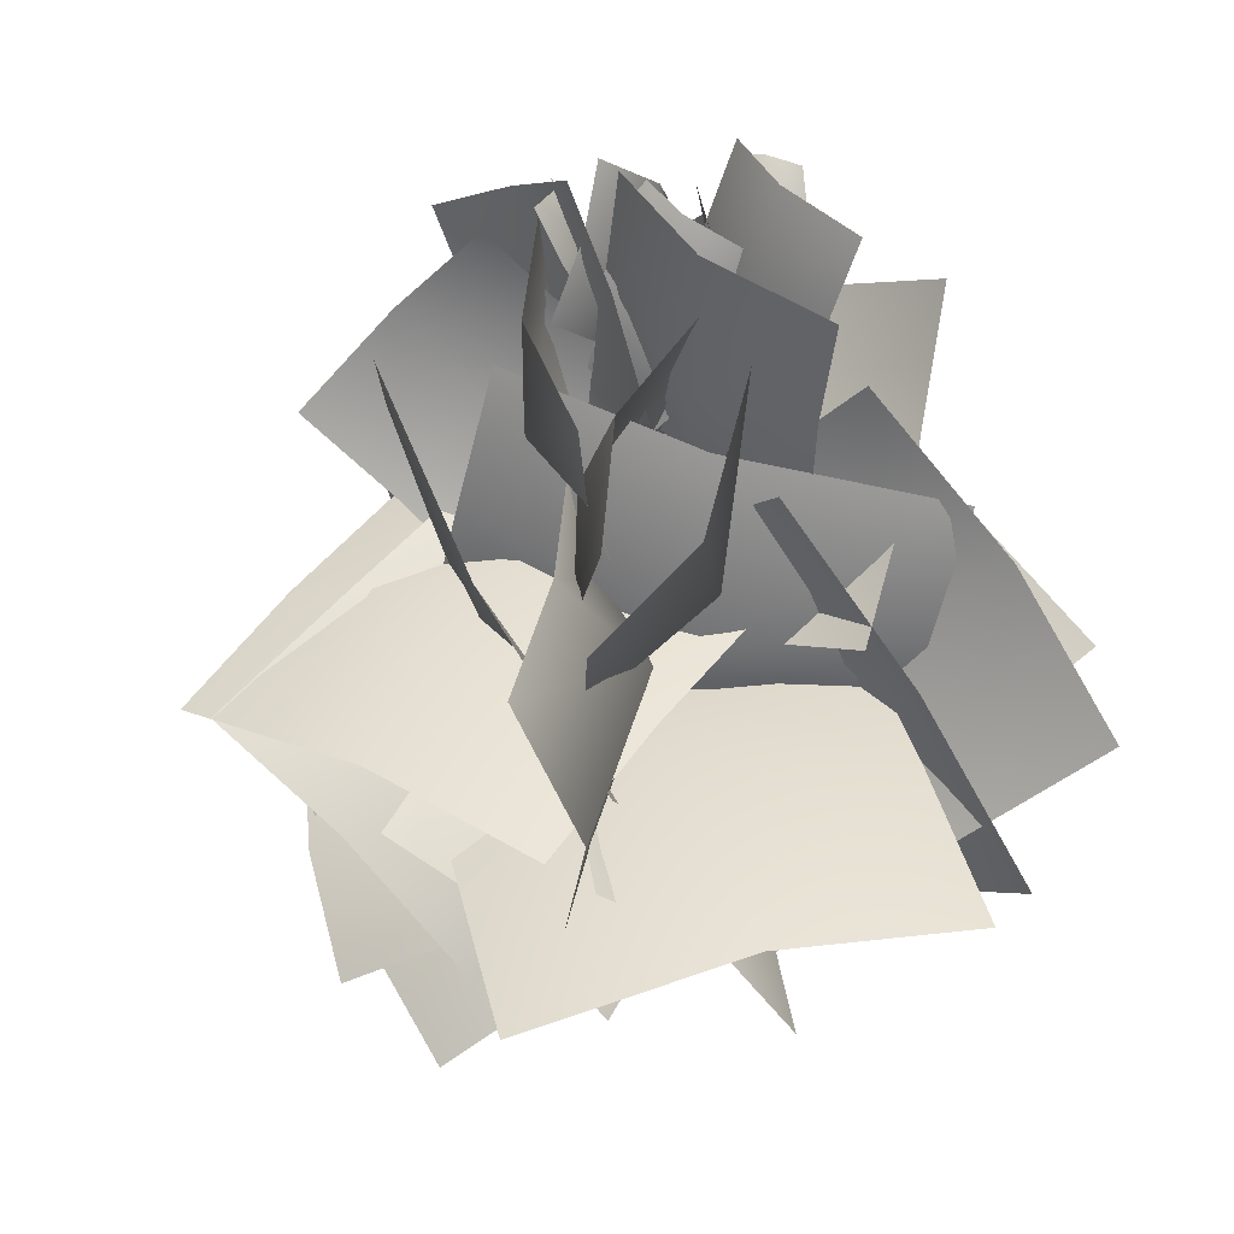
<metadata>
{"format":"obj","ext":"obj","renderer":"f3d","projection":"perspective","resolution":1024,"background":"white","views":[{"elev":18.7,"azim":-122.3,"up":"+Z"}]}
</metadata>
<code>
o Branches
v -0.4684 -2.578 1.652
v 1.289 -1.402 0.459
v -0.951 -0.5657 2.924
v 0.8065 0.6102 1.731
v 0.5136 -2.086 1.236
v -0.01557 -0.01453 2.403
v 0.5334 -0.8189 1.988
v 1.106 -0.4681 1.11
v -0.659 -1.609 2.326
v -1.995 1.618 2.862
v -2.011 -0.08339 1.357
v -0.006436 0.8783 3.677
v -0.02251 -0.8228 2.171
v -2.107 0.6919 2.282
v -0.06166 -0.01597 2.993
v -1.012 -0.02444 2.714
v -1.1 -0.471 1.785
v -1.05 1.217 3.306
v 0.8721 3.114 3.53
v -0.7713 1.878 1.747
v 1.249 0.5749 4.943
v -0.3943 -0.6616 3.16
v -0.1326 2.592 2.844
v 0.3353 -0.006982 4.135
v -0.2655 1.004 3.626
v -0.6625 0.6933 2.468
v 0.9864 1.886 4.276
v -2.173 2.393 4.466
v -1.871 1.873 2.309
v 0.3032 0.3923 5.296
v 0.605 -0.1285 3.139
v -2.25 1.851 3.346
v 0.3511 0.004155 4.198
v -1.072 0.5546 4.023
v -1.135 1.414 4.848
v -0.7703 0.8399 2.713
v 1.931 0.6246 6.849
v 0.1411 0.5167 7.312
v 1.505 0.1885 5.1
v -0.2847 0.08061 5.562
v 1.101 0.4107 7.109
v 0.6294 0.06158 5.347
v 0.6737 0.007805 6.151
v -0.0546 0.2589 6.494
v 1.728 0.3585 6.001
v 0.4192 0.08634 5.755
v -0.1497 -0.2678 7.039
v 0.02573 0.01772 6.417
v -0.3246 -0.69 6.768
v -0.2351 -0.5273 6.133
v 0.2227 -0.2131 7.231
v 0.5604 0.1729 6.655
v 0.6296 0.1476 5.877
v 0.1899 -0.2355 5.505
v 0.9375 -0.8673 6.912
v 0.3563 0.117 7.398
v 0.8149 -0.3788 5.776
v 0.2337 0.6054 6.261
v 0.4806 -0.493 7.132
v 0.4332 0.08697 6.021
v 0.2408 0.3225 6.843
v 0.8187 -0.6526 6.335
v 0.3336 -0.2747 6.574
v 0.4371 0.07417 6.416
v 0.4007 0.4487 7.203
v 0.3531 0.2115 6.853
v 0.6928 0.3216 7.231
v 0.7179 0.06178 6.93
v 0.3336 0.6718 7.101
v 0.22 0.5049 6.683
v 0.3793 0.2019 6.36
v 0.6678 -0.0794 6.465
v 1.584 1.98 5.496
v 0.7496 0.8648 6.879
v 0.9159 0.7504 4.102
v 0.0817 -0.3646 5.486
v 0.574 0.09508 4.85
v 1.379 1.267 6.236
v 1.22 0.6577 5.54
v 1.301 1.277 4.758
v 0.4676 0.1643 6.145
v -1.617 1.332 5.134
v -0.8855 0.06299 6.468
v -0.05794 0.6094 3.592
v 0.6736 -0.6595 4.927
v 0.4084 0.02276 4.345
v -1.069 0.8726 5.916
v -0.2712 0.6894 5.19
v -0.7266 1.01 4.339
v 0.001792 -0.2579 5.677
v -0.08299 -0.9577 6.576
v 0.07486 -1.163 7.343
v -0.06608 -1.019 7.003
v -0.01028 -1.431 7.248
v -0.1736 -1.367 6.922
v 0.2888 -1.064 7.332
v 0.2179 -0.8374 6.972
v 0.03669 -0.8846 6.577
v -0.2036 -1.18 6.51
v -0.08321 -0.5171 5.287
v 0.8061 -1.095 6.787
v 0.337 -1.001 6.029
v 1.345 -0.8841 6.442
v 1.065 -0.778 5.658
v 0.4806 -0.8125 7.105
v -0.2104 -0.6455 6.433
v -0.2966 -0.3838 5.482
v 0.398 -0.4413 4.949
v -2.544 -1.795 2.259
v 0.2372 -1.348 0.9152
v -1.354 -0.3139 5.215
v 1.427 0.1325 3.871
v -1.111 -1.93 1.736
v 0.07138 -0.2504 4.603
v -0.01715 -1.285 3.445
v 0.8367 -0.7545 2.354
v -1.923 -1.177 3.749
v -1.814 0.2613 6.334
v -2.228 1.825 4.669
v 0.3697 -0.8386 4.759
v -0.04383 0.725 3.094
v -2.227 0.9124 5.321
v 0.06962 -0.1156 3.845
v -1.115 0.0112 4.477
v -0.8931 -0.2883 5.589
v -1.251 1.245 3.882
v -0.4796 2.458 2.96
v -1.441 1.17 1.557
v 0.6006 0.646 3.884
v -0.3603 -0.6421 2.48
v -1.173 1.746 2.358
v 0.02351 -0.02921 3.227
v -0.6275 0.8149 3.117
v -0.05021 1.637 3.42
v -0.9844 0.302 2.041
v 1.89 1.311 4.087
v 0.6808 -0.4284 5.576
v 0.4955 0.9061 2.481
v -0.7138 -0.8334 3.97
v 1.484 0.2942 4.708
v -0.02626 -0.04007 3.178
v 0.6629 -0.2866 3.842
v 0.07181 -0.6802 4.787
v 1.258 1.051 3.27
v -1.772 -1.747 5.022
v 0.4031 0.9842 5.972
v -1 -1.549 2.685
v 1.175 1.182 3.634
v -0.9058 -0.03562 5.471
v -0.01239 -0.02623 3.148
v -0.894 0.04673 4.026
v -1.516 -1.581 3.956
v 0.6773 1.158 4.844
v -2.277 2.545 2.124
v -3.53 -0.6336 2.654
v 0.7198 1.544 3.209
v -0.5331 -1.634 3.739
v -3.02 0.9212 2.662
v 0.04014 -0.06127 3.598
v -1.284 0.6877 3.434
v -0.9551 2.118 2.689
v -2.131 -1.086 3.249
v 0.3968 -0.01871 4.293
v 1.242 -0.1741 5.406
v 0.8005 -0.288 4.894
v 1.661 -0.04266 4.983
v 1.372 -0.1465 4.411
v 0.9941 0.1721 5.649
v 0.3747 0.1447 5.231
v 0.2335 0.1543 4.454
v 0.769 -0.01821 3.918
v 1.466 -0.9042 4.616
v 0.6137 -0.4424 5.594
v 0.931 -0.1789 3.808
v 0.07914 0.283 4.786
v 0.8935 -0.8811 5.037
v 0.4156 -0.02933 4.293
v 0.3034 -0.1538 5.187
v 1.144 -0.6023 4.193
v 0.544 -0.5983 4.636
v -1.124 1.206 5.862
v 0.2853 0.6643 7.052
v -0.1925 0.2748 4.335
v 1.217 -0.2665 5.525
v -0.2524 1.129 6.451
v 0.5883 0.09185 4.927
v 0.2485 0.8215 5.452
v -0.6694 0.8529 5.163
v 0.7651 0.2888 6.313
v -1.923 -0.3816 6.559
v -0.1055 0.2353 7.389
v -0.9442 -0.8632 4.773
v 0.8736 -0.2463 5.604
v -0.9903 0.1463 6.935
v -0.02399 -0.4554 5.171
v -0.6239 -0.01817 5.803
v -1.495 -0.5369 5.737
v 0.3478 0.06887 6.521
v -1.293 -1.034 6.98
v 0.01396 -0.857 7.504
v -0.7809 -0.9157 5.661
v 0.5265 -0.7387 6.185
v -0.6186 -0.797 7.268
v -0.1172 -0.76 5.935
v -0.4598 -0.6308 6.486
v -1.07 -0.9372 6.39
v 0.2502 -0.7562 6.88
v 2.664 -0.419 6.126
v -0.9441 -2.075 6.5
v 1.824 0.87 3.729
v -1.784 -0.786 4.103
v 1.09 -1.559 6.086
v 0.1036 -0.1084 3.816
v 0.3199 -1.256 4.524
v -1.299 -1.574 5.295
v 2.295 0.1028 4.878
v 0.2514 2.032 6.178
v 3.741 -0.9893 4.342
v -1.792 1.351 3.414
v 1.697 -1.67 1.579
v 2.088 0.9228 5.11
v 0.01359 0.004734 2.418
v 1.39 0.461 3.113
v 2.827 -1.211 2.97
v -0.6969 1.801 4.756
v -1.399 -1.038 5.933
v -2.985 -2.157 3.482
v 0.6979 0.6603 3.8
v -0.8882 -0.4592 1.349
v -2.021 -1.941 4.62
v -0.01821 -0.05502 2.534
v -0.5233 -1.134 3.623
v -0.3897 -0.3693 4.974
v -1.92 -1.447 2.468
v 1.615 -1.063 2.674
v 1.418 0.2728 1.568
v 0.05037 -0.7197 3.367
v -0.1467 0.616 2.262
v 1.593 -0.3319 2.252
v -0.01465 -0.01569 2.868
v 0.7002 0.09283 2.632
v 0.698 0.4658 1.93
v 0.8681 -0.8635 3.048
v 2.029 1.723 2.095
v 0.07459 1.722 0.6812
v 1.082 -0.06841 3.405
v -0.8723 -0.06954 1.991
v -0.009494 0.0145 2.723
v 0.9061 1.907 1.521
v 0.4753 1.165 2.278
v 1.484 0.8249 2.848
v -0.4675 0.8272 1.431
v 2.422 1.611 2.605
v 0.7602 2.188 1.222
v 0.888 -0.3805 3.616
v -0.7733 0.1972 2.233
v 1.449 2.081 2.039
v -0.007277 -0.009529 2.981
v 0.6575 1.039 2.865
v 1.707 0.7667 3.111
v 0.005264 1.294 1.756
v 0.4987 -1.975 5.967
v -1.751 -2.988 3.716
v 1.016 0.5827 4.299
v -1.234 -0.4299 2.048
v -0.2398 -2.706 4.654
v 0.004173 -0.05276 3.027
v -1.393 -1.826 2.836
v 0.8691 -0.7639 5.052
v 0.1185 -1.564 3.689
v 1.162 3.221 3.526
v -1.833 1.923 3.09
v 2.093 0.6717 4.729
v -0.9021 -0.627 4.294
v -0.5036 2.613 3.511
v 0.5185 0.04034 4.603
v 0.2228 1.354 4.402
v 1.559 2.103 4.133
v -1.412 0.7387 3.73
v 0.1538 -0.06243 3.757
v 1.693 -1.743 2.012
v 1.023 -0.7605 2.753
v 2.306 -1.851 2.853
v 1.889 -0.9631 3.732
v 1.037 -2.04 1.638
v 0.008405 -1.055 2.207
v -0.2402 -0.2114 3.495
v 0.7796 -0.05943 4.471
v 2.992 0.3084 3.487
v 2.64 -1.433 3.884
v 0.8222 1.033 4.744
v 0.4705 -0.7076 5.142
v 0.574 0.09508 4.85
v 2.675 -0.6169 3.459
v 1.595 -0.2216 3.908
v 1.786 0.6879 4.083
v 1.439 -1.054 4.478
v 3.445 0.8615 3.66
v 1.397 2.052 2.348
v 1.575 -0.6648 5.195
v -0.4736 0.5255 3.883
v 2.351 1.699 3.146
v 0.5185 0.04034 4.603
v 1.471 0.8999 4.274
v 2.606 0.2386 4.406
v 0.5083 1.391 3.135
v 2.891 0.489 2.734
v 2.008 1.025 4.646
v 0.3942 -0.151 1.761
v -0.4886 0.3852 3.673
v 2.507 0.5074 3.725
v -0.02632 0.007184 2.743
v 0.9573 -0.007959 3.417
v 0.8345 0.6477 4.21
v 1.674 0.0992 2.281
v -0.4684 -2.578 1.652
v 1.289 -1.402 0.459
v -0.951 -0.5657 2.924
v 0.8065 0.6102 1.731
v 0.5136 -2.086 1.236
v -0.01557 -0.01453 2.403
v 0.5334 -0.8189 1.988
v 1.106 -0.4681 1.11
v -0.659 -1.609 2.326
v -1.995 1.618 2.862
v -2.011 -0.08339 1.357
v -0.006436 0.8783 3.677
v -0.02251 -0.8228 2.171
v -2.107 0.6919 2.282
v -0.06166 -0.01597 2.993
v -1.012 -0.02444 2.714
v -1.1 -0.471 1.785
v -1.05 1.217 3.306
v 0.8721 3.114 3.53
v -0.7713 1.878 1.747
v 1.249 0.5749 4.943
v -0.3943 -0.6616 3.16
v -0.1326 2.592 2.844
v 0.3353 -0.006982 4.135
v -0.2655 1.004 3.626
v -0.6625 0.6933 2.468
v 0.9864 1.886 4.276
v -2.173 2.393 4.466
v -1.871 1.873 2.309
v 0.3032 0.3923 5.296
v 0.605 -0.1285 3.139
v -2.25 1.851 3.346
v 0.3511 0.004155 4.198
v -1.072 0.5546 4.023
v -1.135 1.414 4.848
v -0.7703 0.8399 2.713
v 1.931 0.6246 6.849
v 0.1411 0.5167 7.312
v 1.505 0.1885 5.1
v -0.2847 0.08061 5.562
v 1.101 0.4107 7.109
v 0.6294 0.06158 5.347
v 0.6737 0.007805 6.151
v -0.0546 0.2589 6.494
v 1.728 0.3585 6.001
v 0.4192 0.08634 5.755
v -0.1497 -0.2678 7.039
v 0.02573 0.01772 6.417
v -0.3246 -0.69 6.768
v -0.2351 -0.5273 6.133
v 0.2227 -0.2131 7.231
v 0.5604 0.1729 6.655
v 0.6296 0.1476 5.877
v 0.1899 -0.2355 5.505
v 0.9375 -0.8673 6.912
v 0.3563 0.117 7.398
v 0.8149 -0.3788 5.776
v 0.2337 0.6054 6.261
v 0.4806 -0.493 7.132
v 0.4332 0.08697 6.021
v 0.2408 0.3225 6.843
v 0.8187 -0.6526 6.335
v 0.3336 -0.2747 6.574
v 0.4371 0.07417 6.416
v 0.4007 0.4487 7.203
v 0.3531 0.2115 6.853
v 0.6928 0.3216 7.231
v 0.7179 0.06178 6.93
v 0.3336 0.6718 7.101
v 0.22 0.5049 6.683
v 0.3793 0.2019 6.36
v 0.6678 -0.0794 6.465
v 1.584 1.98 5.496
v 0.7496 0.8648 6.879
v 0.9159 0.7504 4.102
v 0.0817 -0.3646 5.486
v 0.574 0.09508 4.85
v 1.379 1.267 6.236
v 1.22 0.6577 5.54
v 1.301 1.277 4.758
v 0.4676 0.1643 6.145
v -1.617 1.332 5.134
v -0.8855 0.06299 6.468
v -0.05794 0.6094 3.592
v 0.6736 -0.6595 4.927
v 0.4084 0.02276 4.345
v -1.069 0.8726 5.916
v -0.2712 0.6894 5.19
v -0.7266 1.01 4.339
v 0.001792 -0.2579 5.677
v -0.08299 -0.9577 6.576
v 0.07486 -1.163 7.343
v -0.06608 -1.019 7.003
v -0.01028 -1.431 7.248
v -0.1736 -1.367 6.922
v 0.2888 -1.064 7.332
v 0.2179 -0.8374 6.972
v 0.03669 -0.8846 6.577
v -0.2036 -1.18 6.51
v -0.08321 -0.5171 5.287
v 0.8061 -1.095 6.787
v 0.337 -1.001 6.029
v 1.345 -0.8841 6.442
v 1.065 -0.778 5.658
v 0.4806 -0.8125 7.105
v -0.2104 -0.6455 6.433
v -0.2966 -0.3838 5.482
v 0.398 -0.4413 4.949
v -2.544 -1.795 2.259
v 0.2372 -1.348 0.9152
v -1.354 -0.3139 5.215
v 1.427 0.1325 3.871
v -1.111 -1.93 1.736
v 0.07138 -0.2504 4.603
v -0.01715 -1.285 3.445
v 0.8367 -0.7545 2.354
v -1.923 -1.177 3.749
v -1.814 0.2613 6.334
v -2.228 1.825 4.669
v 0.3697 -0.8386 4.759
v -0.04383 0.725 3.094
v -2.227 0.9124 5.321
v 0.06962 -0.1156 3.845
v -1.115 0.0112 4.477
v -0.8931 -0.2883 5.589
v -1.251 1.245 3.882
v -0.4796 2.458 2.96
v -1.441 1.17 1.557
v 0.6006 0.646 3.884
v -0.3603 -0.6421 2.48
v -1.173 1.746 2.358
v 0.02351 -0.02921 3.227
v -0.6275 0.8149 3.117
v -0.05021 1.637 3.42
v -0.9844 0.302 2.041
v 1.89 1.311 4.087
v 0.6808 -0.4284 5.576
v 0.4955 0.9061 2.481
v -0.7138 -0.8334 3.97
v 1.484 0.2942 4.708
v -0.02626 -0.04007 3.178
v 0.6629 -0.2866 3.842
v 0.07181 -0.6802 4.787
v 1.258 1.051 3.27
v -1.772 -1.747 5.022
v 0.4031 0.9842 5.972
v -1 -1.549 2.685
v 1.175 1.182 3.634
v -0.9058 -0.03562 5.471
v -0.01239 -0.02623 3.148
v -0.894 0.04673 4.026
v -1.516 -1.581 3.956
v 0.6773 1.158 4.844
v -2.277 2.545 2.124
v -3.53 -0.6336 2.654
v 0.7198 1.544 3.209
v -0.5331 -1.634 3.739
v -3.02 0.9212 2.662
v 0.04014 -0.06127 3.598
v -1.284 0.6877 3.434
v -0.9551 2.118 2.689
v -2.131 -1.086 3.249
v 0.3968 -0.01871 4.293
v 1.242 -0.1741 5.406
v 0.8005 -0.288 4.894
v 1.661 -0.04266 4.983
v 1.372 -0.1465 4.411
v 0.9941 0.1721 5.649
v 0.3747 0.1447 5.231
v 0.2335 0.1543 4.454
v 0.769 -0.01821 3.918
v 1.466 -0.9042 4.616
v 0.6137 -0.4424 5.594
v 0.931 -0.1789 3.808
v 0.07914 0.283 4.786
v 0.8935 -0.8811 5.037
v 0.4156 -0.02933 4.293
v 0.3034 -0.1538 5.187
v 1.144 -0.6023 4.193
v 0.544 -0.5983 4.636
v -1.124 1.206 5.862
v 0.2853 0.6643 7.052
v -0.1925 0.2748 4.335
v 1.217 -0.2665 5.525
v -0.2524 1.129 6.451
v 0.5883 0.09185 4.927
v 0.2485 0.8215 5.452
v -0.6694 0.8529 5.163
v 0.7651 0.2888 6.313
v -1.923 -0.3816 6.559
v -0.1055 0.2353 7.389
v -0.9442 -0.8632 4.773
v 0.8736 -0.2463 5.604
v -0.9903 0.1463 6.935
v -0.02399 -0.4554 5.171
v -0.6239 -0.01817 5.803
v -1.495 -0.5369 5.737
v 0.3478 0.06887 6.521
v -1.293 -1.034 6.98
v 0.01396 -0.857 7.504
v -0.7809 -0.9157 5.661
v 0.5265 -0.7387 6.185
v -0.6186 -0.797 7.268
v -0.1172 -0.76 5.935
v -0.4598 -0.6308 6.486
v -1.07 -0.9372 6.39
v 0.2502 -0.7562 6.88
v 2.664 -0.419 6.126
v -0.9441 -2.075 6.5
v 1.824 0.87 3.729
v -1.784 -0.786 4.103
v 1.09 -1.559 6.086
v 0.1036 -0.1084 3.816
v 0.3199 -1.256 4.524
v -1.299 -1.574 5.295
v 2.295 0.1028 4.878
v 0.2514 2.032 6.178
v 3.741 -0.9893 4.342
v -1.792 1.351 3.414
v 1.697 -1.67 1.579
v 2.088 0.9228 5.11
v 0.01359 0.004734 2.418
v 1.39 0.461 3.113
v 2.827 -1.211 2.97
v -0.6969 1.801 4.756
v -1.399 -1.038 5.933
v -2.985 -2.157 3.482
v 0.6979 0.6603 3.8
v -0.8882 -0.4592 1.349
v -2.021 -1.941 4.62
v -0.01821 -0.05502 2.534
v -0.5233 -1.134 3.623
v -0.3897 -0.3693 4.974
v -1.92 -1.447 2.468
v 1.615 -1.063 2.674
v 1.418 0.2728 1.568
v 0.05037 -0.7197 3.367
v -0.1467 0.616 2.262
v 1.593 -0.3319 2.252
v -0.01465 -0.01569 2.868
v 0.7002 0.09283 2.632
v 0.698 0.4658 1.93
v 0.8681 -0.8635 3.048
v 2.029 1.723 2.095
v 0.07459 1.722 0.6812
v 1.082 -0.06841 3.405
v -0.8723 -0.06954 1.991
v -0.009494 0.0145 2.723
v 0.9061 1.907 1.521
v 0.4753 1.165 2.278
v 1.484 0.8249 2.848
v -0.4675 0.8272 1.431
v 2.422 1.611 2.605
v 0.7602 2.188 1.222
v 0.888 -0.3805 3.616
v -0.7733 0.1972 2.233
v 1.449 2.081 2.039
v -0.007277 -0.009529 2.981
v 0.6575 1.039 2.865
v 1.707 0.7667 3.111
v 0.005264 1.294 1.756
v 0.4987 -1.975 5.967
v -1.751 -2.988 3.716
v 1.016 0.5827 4.299
v -1.234 -0.4299 2.048
v -0.2398 -2.706 4.654
v 0.004173 -0.05276 3.027
v -1.393 -1.826 2.836
v 0.8691 -0.7639 5.052
v 0.1185 -1.564 3.689
v 1.162 3.221 3.526
v -1.833 1.923 3.09
v 2.093 0.6717 4.729
v -0.9021 -0.627 4.294
v -0.5036 2.613 3.511
v 0.5185 0.04034 4.603
v 0.2228 1.354 4.402
v 1.559 2.103 4.133
v -1.412 0.7387 3.73
v 0.1538 -0.06243 3.757
v 1.693 -1.743 2.012
v 1.023 -0.7605 2.753
v 2.306 -1.851 2.853
v 1.889 -0.9631 3.732
v 1.037 -2.04 1.638
v 0.008405 -1.055 2.207
v -0.2402 -0.2114 3.495
v 0.7796 -0.05943 4.471
v 2.992 0.3084 3.487
v 2.64 -1.433 3.884
v 0.8222 1.033 4.744
v 0.4705 -0.7076 5.142
v 0.574 0.09508 4.85
v 2.675 -0.6169 3.459
v 1.595 -0.2216 3.908
v 1.786 0.6879 4.083
v 1.439 -1.054 4.478
v 3.445 0.8615 3.66
v 1.397 2.052 2.348
v 1.575 -0.6648 5.195
v -0.4736 0.5255 3.883
v 2.351 1.699 3.146
v 0.5185 0.04034 4.603
v 1.471 0.8999 4.274
v 2.606 0.2386 4.406
v 0.5083 1.391 3.135
v 2.891 0.489 2.734
v 2.008 1.025 4.646
v 0.3942 -0.151 1.761
v -0.4886 0.3852 3.673
v 2.507 0.5074 3.725
v -0.02632 0.007184 2.743
v 0.9573 -0.007959 3.417
v 0.8345 0.6477 4.21
v 1.674 0.0992 2.281
f 1 5 7 9
f 6 7 8 4
f 9 7 6 3
f 8 7 5 2
f 10 14 16 18
f 15 16 17 13
f 18 16 15 12
f 17 16 14 11
f 19 23 25 27
f 24 25 26 22
f 27 25 24 21
f 26 25 23 20
f 28 32 34 35
f 33 34 36 31
f 35 34 33 30
f 36 34 32 29
f 37 41 43 45
f 42 43 44 40
f 45 43 42 39
f 44 43 41 38
f 46 48 52 53
f 50 49 47 48
f 51 52 48 47
f 54 50 48 46
f 55 59 63 62
f 60 63 61 58
f 62 63 60 57
f 61 63 59 56
f 64 66 70 71
f 68 67 65 66
f 69 70 66 65
f 72 68 66 64
f 76 77 79 81
f 78 79 80 73
f 80 79 77 75
f 81 79 78 74
f 85 86 88 90
f 87 88 89 82
f 89 88 86 84
f 90 88 87 83
f 91 93 97 98
f 95 94 92 93
f 96 97 93 92
f 99 95 93 91
f 100 102 106 107
f 104 103 101 102
f 105 106 102 101
f 108 104 102 100
f 109 113 115 117
f 114 115 116 112
f 117 115 114 111
f 116 115 113 110
f 118 122 124 125
f 123 124 126 121
f 125 124 123 120
f 126 124 122 119
f 127 131 133 134
f 132 133 135 130
f 134 133 132 129
f 135 133 131 128
f 136 140 142 144
f 141 142 143 139
f 144 142 141 138
f 143 142 140 137
f 145 149 151 152
f 150 151 153 148
f 152 151 150 147
f 153 151 149 146
f 154 158 160 161
f 159 160 162 157
f 161 160 159 156
f 162 160 158 155
f 163 165 169 170
f 167 166 164 165
f 168 169 165 164
f 171 167 165 163
f 172 176 180 179
f 177 180 178 175
f 179 180 177 174
f 178 180 176 173
f 181 185 187 188
f 186 187 189 184
f 188 187 186 183
f 189 187 185 182
f 190 194 196 197
f 195 196 198 193
f 197 196 195 192
f 198 196 194 191
f 199 203 205 206
f 204 205 207 202
f 206 205 204 201
f 207 205 203 200
f 208 212 214 216
f 213 214 215 211
f 216 214 213 210
f 215 214 212 209
f 217 221 223 225
f 222 223 224 220
f 225 223 222 219
f 224 223 221 218
f 226 230 232 233
f 231 232 234 229
f 233 232 231 228
f 234 232 230 227
f 235 239 241 243
f 240 241 242 238
f 243 241 240 237
f 242 241 239 236
f 247 248 250 252
f 249 250 251 244
f 251 250 248 246
f 252 250 249 245
f 253 257 259 260
f 258 259 261 256
f 260 259 258 255
f 261 259 257 254
f 262 266 270 269
f 267 270 268 265
f 269 270 267 264
f 268 270 266 263
f 271 275 277 278
f 276 277 279 274
f 278 277 276 273
f 279 277 275 272
f 280 282 286 287
f 284 283 281 282
f 285 286 282 281
f 288 284 282 280
f 292 293 295 297
f 294 295 296 289
f 296 295 293 291
f 297 295 294 290
f 298 302 304 305
f 303 304 306 301
f 305 304 303 300
f 306 304 302 299
f 307 311 313 315
f 312 313 314 310
f 315 313 312 309
f 314 313 311 308
f 316 324 322 320
f 321 319 323 322
f 324 318 321 322
f 323 317 320 322
f 325 333 331 329
f 330 328 332 331
f 333 327 330 331
f 332 326 329 331
f 334 342 340 338
f 339 337 341 340
f 342 336 339 340
f 341 335 338 340
f 343 350 349 347
f 348 346 351 349
f 350 345 348 349
f 351 344 347 349
f 352 360 358 356
f 357 355 359 358
f 360 354 357 358
f 359 353 356 358
f 361 368 367 363
f 365 363 362 364
f 366 362 363 367
f 369 361 363 365
f 370 377 378 374
f 375 373 376 378
f 377 372 375 378
f 376 371 374 378
f 379 386 385 381
f 383 381 380 382
f 384 380 381 385
f 387 379 381 383
f 391 396 394 392
f 393 388 395 394
f 395 390 392 394
f 396 389 393 394
f 400 405 403 401
f 402 397 404 403
f 404 399 401 403
f 405 398 402 403
f 406 413 412 408
f 410 408 407 409
f 411 407 408 412
f 414 406 408 410
f 415 422 421 417
f 419 417 416 418
f 420 416 417 421
f 423 415 417 419
f 424 432 430 428
f 429 427 431 430
f 432 426 429 430
f 431 425 428 430
f 433 440 439 437
f 438 436 441 439
f 440 435 438 439
f 441 434 437 439
f 442 449 448 446
f 447 445 450 448
f 449 444 447 448
f 450 443 446 448
f 451 459 457 455
f 456 454 458 457
f 459 453 456 457
f 458 452 455 457
f 460 467 466 464
f 465 463 468 466
f 467 462 465 466
f 468 461 464 466
f 469 476 475 473
f 474 472 477 475
f 476 471 474 475
f 477 470 473 475
f 478 485 484 480
f 482 480 479 481
f 483 479 480 484
f 486 478 480 482
f 487 494 495 491
f 492 490 493 495
f 494 489 492 495
f 493 488 491 495
f 496 503 502 500
f 501 499 504 502
f 503 498 501 502
f 504 497 500 502
f 505 512 511 509
f 510 508 513 511
f 512 507 510 511
f 513 506 509 511
f 514 521 520 518
f 519 517 522 520
f 521 516 519 520
f 522 515 518 520
f 523 531 529 527
f 528 526 530 529
f 531 525 528 529
f 530 524 527 529
f 532 540 538 536
f 537 535 539 538
f 540 534 537 538
f 539 533 536 538
f 541 548 547 545
f 546 544 549 547
f 548 543 546 547
f 549 542 545 547
f 550 558 556 554
f 555 553 557 556
f 558 552 555 556
f 557 551 554 556
f 562 567 565 563
f 564 559 566 565
f 566 561 563 565
f 567 560 564 565
f 568 575 574 572
f 573 571 576 574
f 575 570 573 574
f 576 569 572 574
f 577 584 585 581
f 582 580 583 585
f 584 579 582 585
f 583 578 581 585
f 586 593 592 590
f 591 589 594 592
f 593 588 591 592
f 594 587 590 592
f 595 602 601 597
f 599 597 596 598
f 600 596 597 601
f 603 595 597 599
f 607 612 610 608
f 609 604 611 610
f 611 606 608 610
f 612 605 609 610
f 613 620 619 617
f 618 616 621 619
f 620 615 618 619
f 621 614 617 619
f 622 630 628 626
f 627 625 629 628
f 630 624 627 628
f 629 623 626 628

</code>
